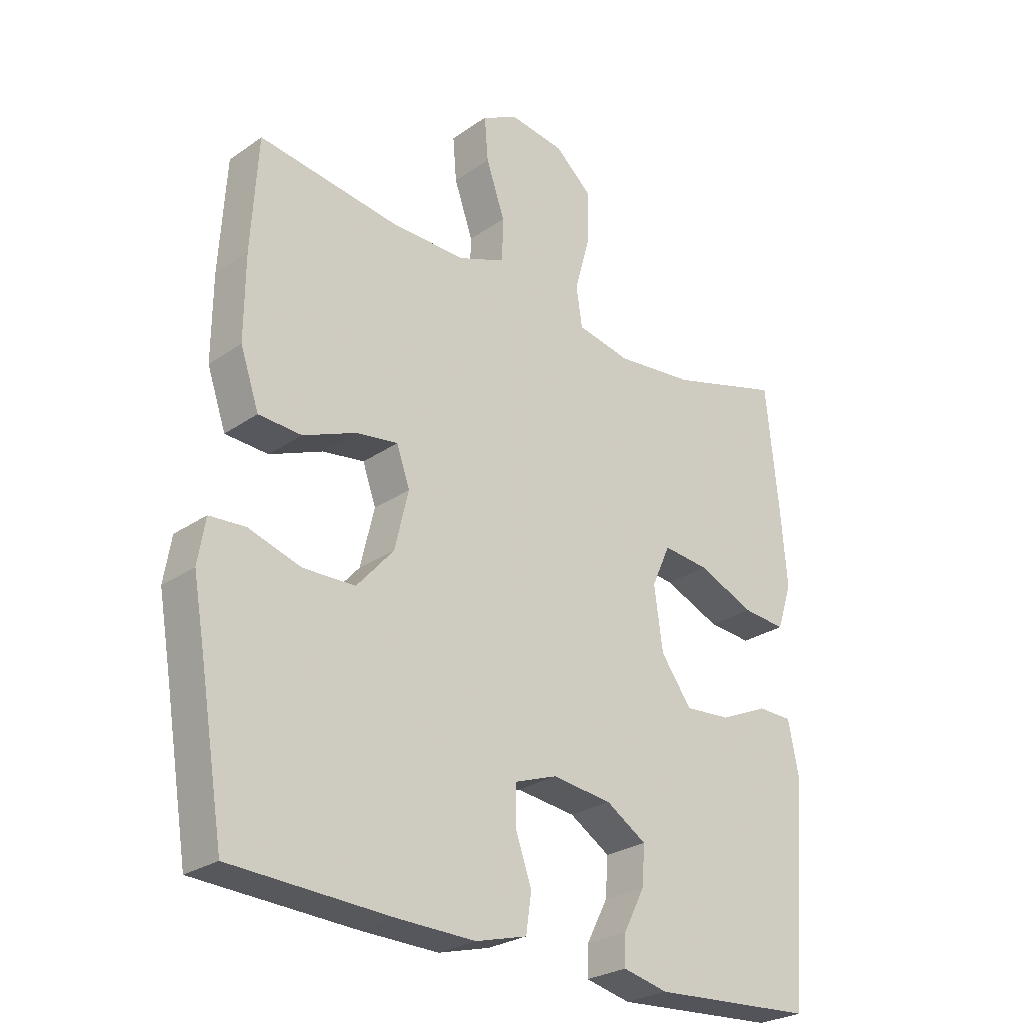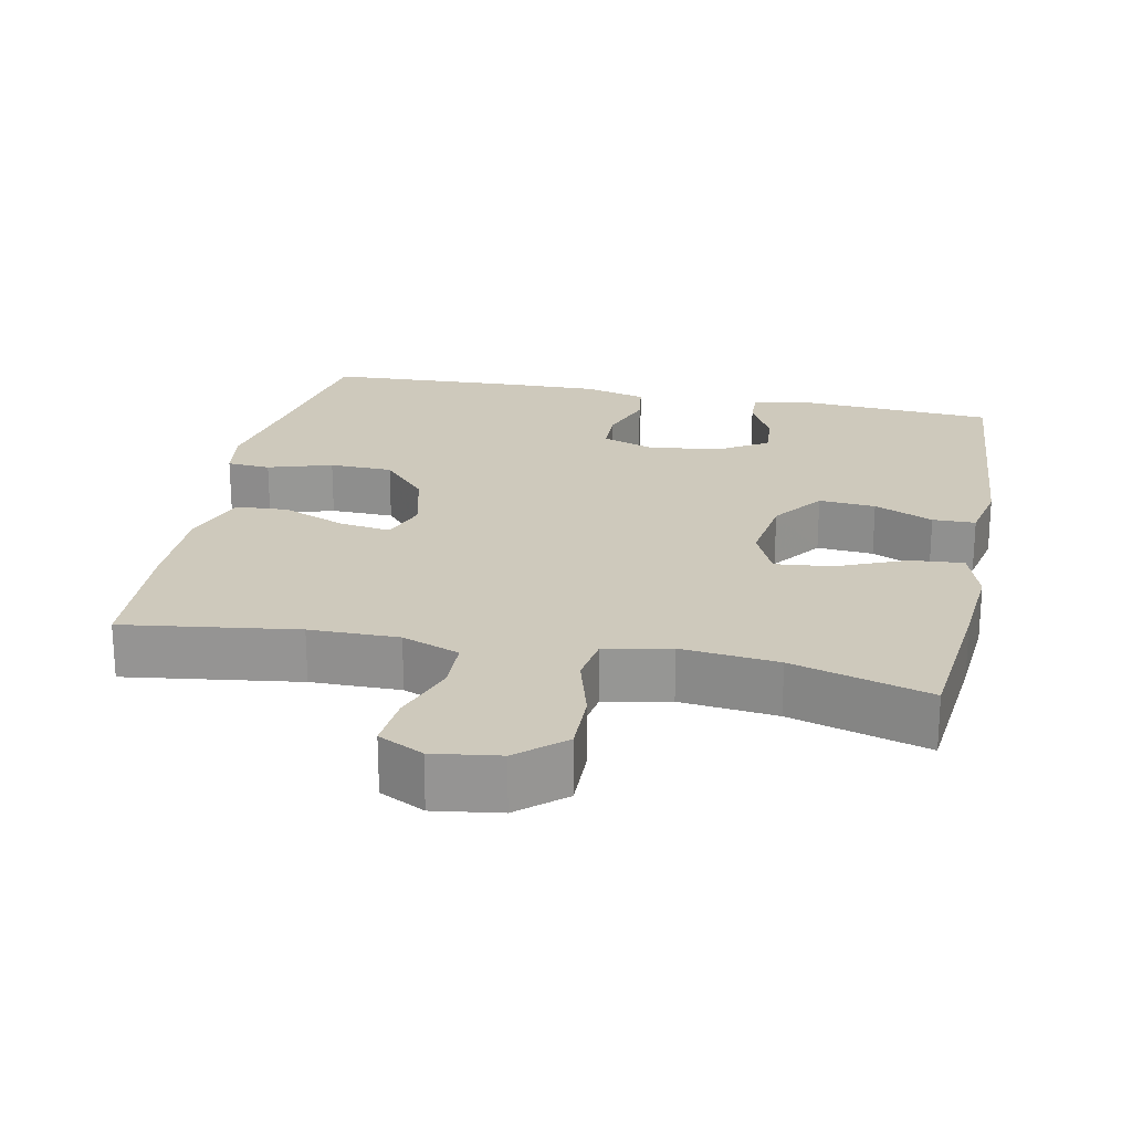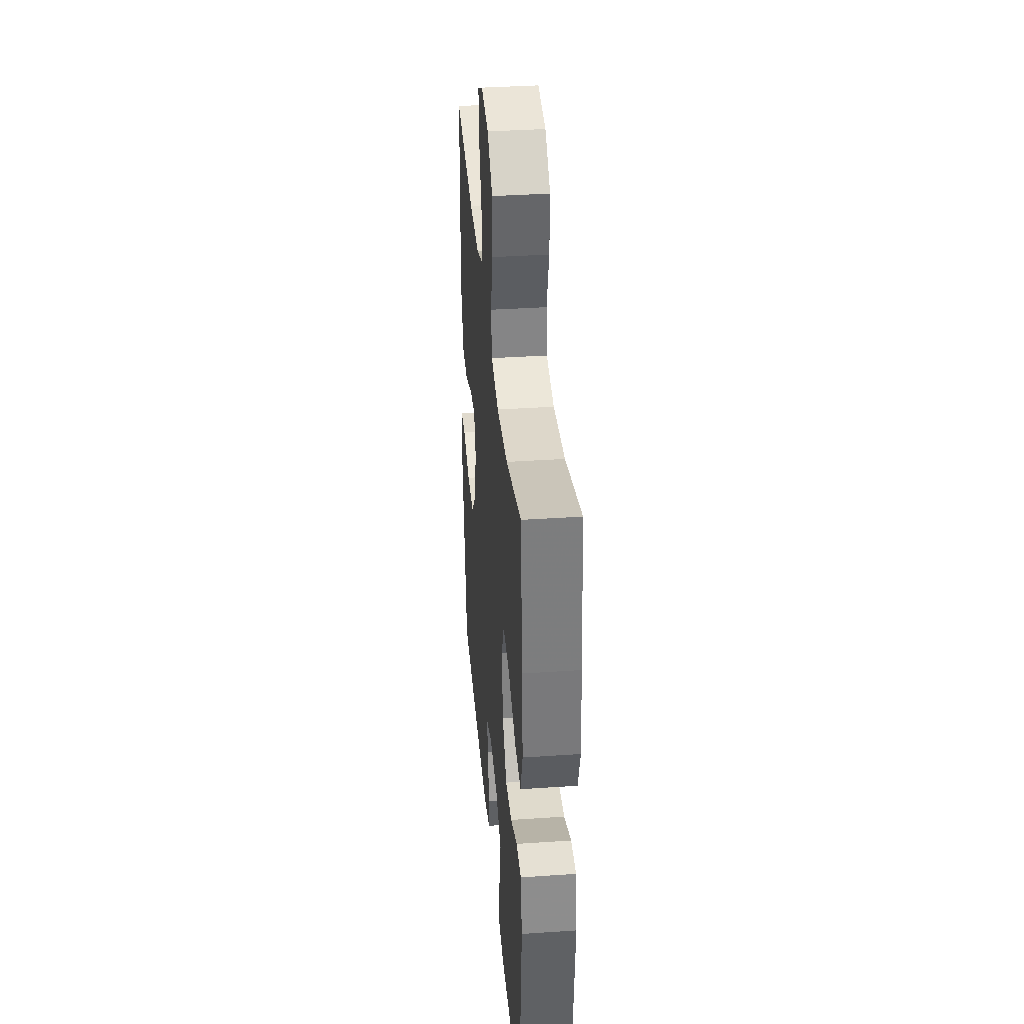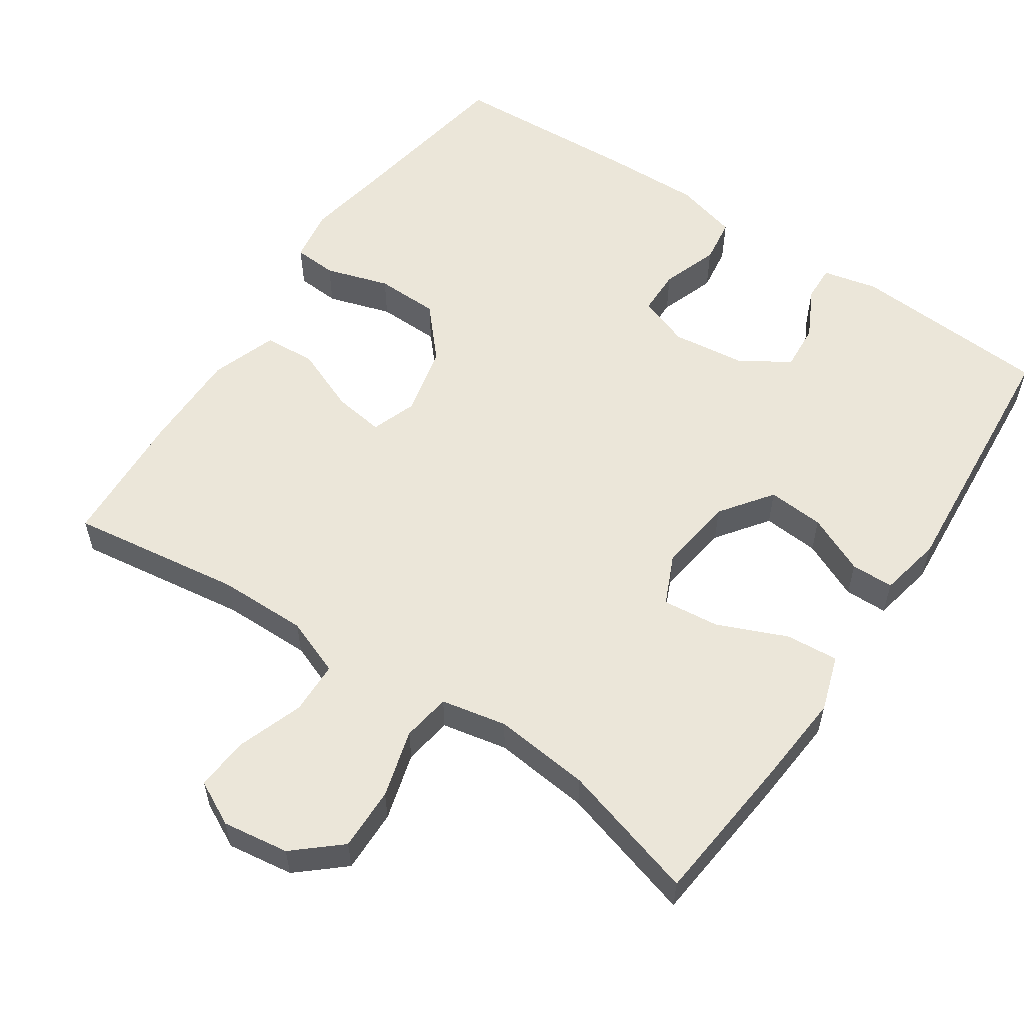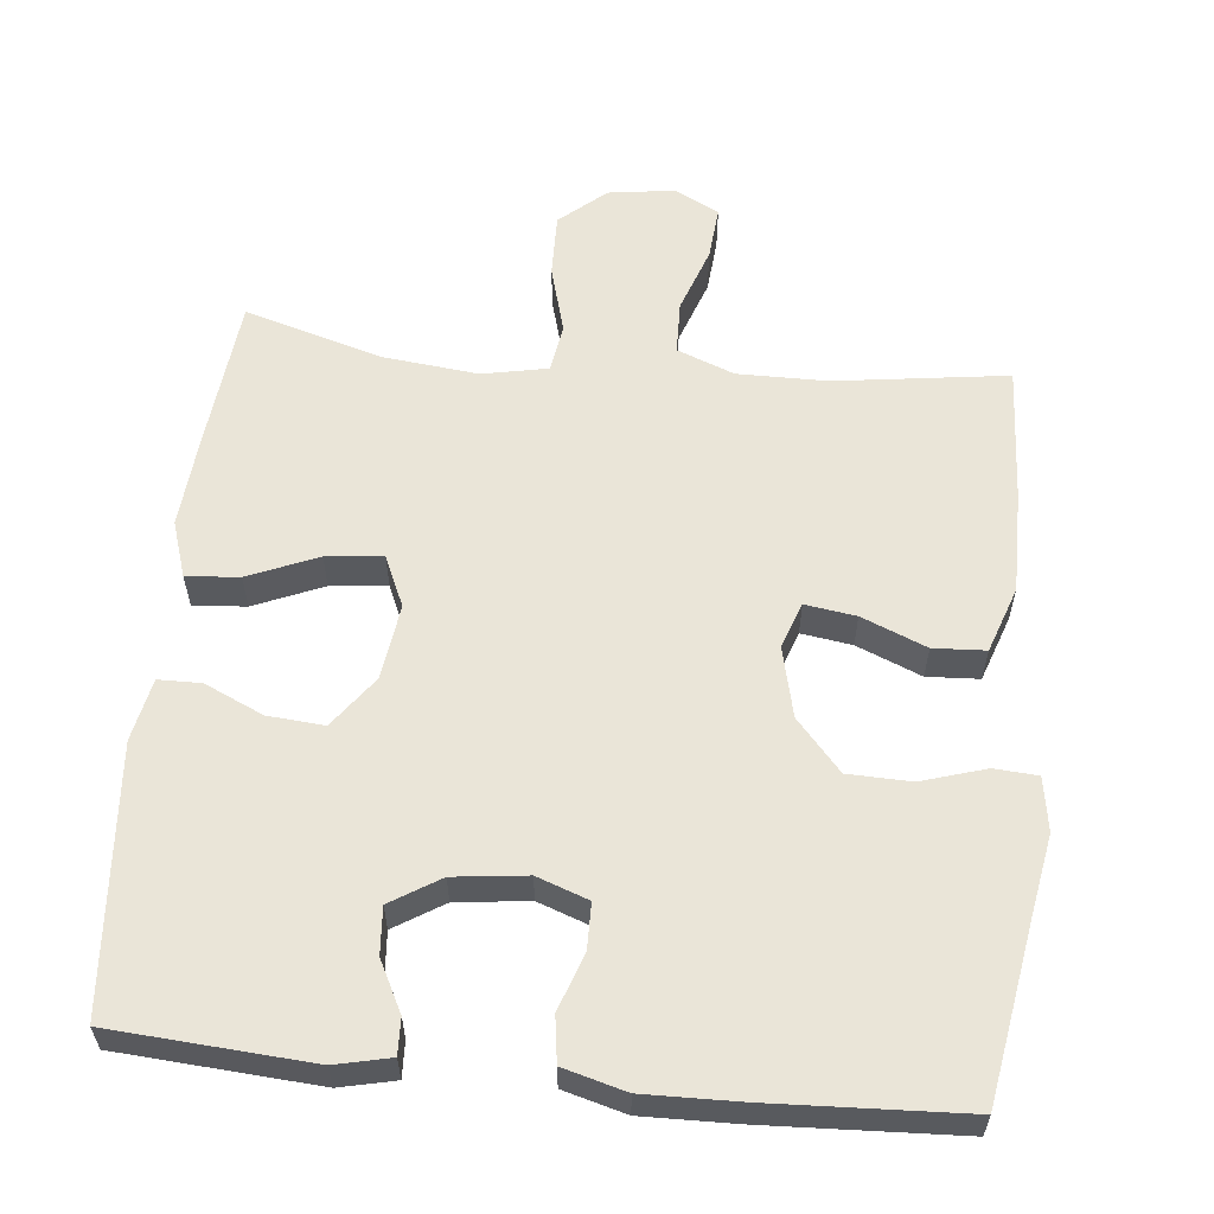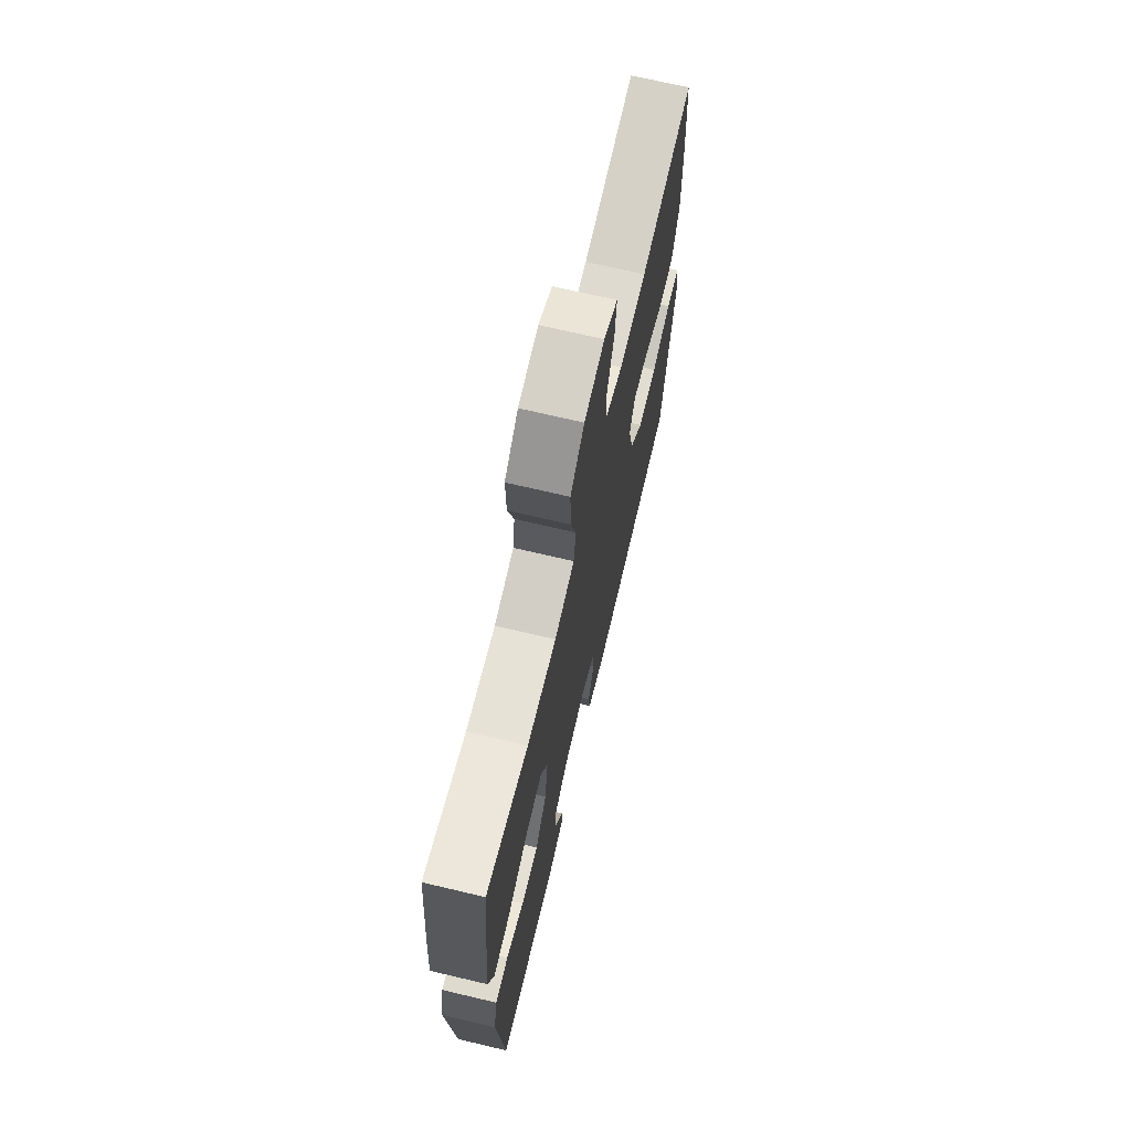
<metadata>
{"format":"obj","ext":"obj","renderer":"f3d","projection":"perspective","resolution":1024,"background":"white","views":[{"elev":-26.6,"azim":-42.8,"up":"+Z"},{"elev":22.3,"azim":11.6,"up":"+Y"},{"elev":37.1,"azim":85.0,"up":"+Z"},{"elev":56.8,"azim":34.0,"up":"+Y"},{"elev":59.0,"azim":-174.1,"up":"+Y"},{"elev":70.2,"azim":103.3,"up":"+Z"}]}
</metadata>
<code>
v -0.5 0.07 0.5
v -0.265 0.07 0.467
v -0.144 0.07 0.466
v -0.066 0.07 0.496
v -0.064 0.07 0.568
v -0.095 0.07 0.657
v -0.101 0.07 0.73
v -0.04 0.07 0.761
v 0.05 0.07 0.748
v 0.112 0.07 0.694
v 0.11 0.07 0.608
v 0.084 0.07 0.516
v 0.094 0.07 0.45
v 0.183 0.07 0.432
v 0.314 0.07 0.446
v 0.5 0.07 0.5
v 0.521 0.07 0.291
v 0.531 0.07 0.167
v 0.506 0.07 0.091
v 0.434 0.07 0.097
v 0.34 0.07 0.137
v 0.263 0.07 0.145
v 0.232 0.07 0.076
v 0.246 0.07 -0.027
v 0.297 0.07 -0.097
v 0.374 0.07 -0.091
v 0.454 0.07 -0.055
v 0.512 0.07 -0.056
v 0.529 0.07 -0.141
v 0.5 0.07 -0.5
v 0.23 0.07 -0.518
v 0.155 0.07 -0.501
v 0.157 0.07 -0.452
v 0.192 0.07 -0.384
v 0.197 0.07 -0.32
v 0.13 0.07 -0.278
v 0.031 0.07 -0.266
v -0.039 0.07 -0.291
v -0.04 0.07 -0.354
v -0.013 0.07 -0.431
v -0.022 0.07 -0.493
v -0.107 0.07 -0.516
v -0.236 0.07 -0.513
v -0.5 0.07 -0.5
v -0.539 0.07 -0.264
v -0.559 0.07 -0.15
v -0.547 0.07 -0.077
v -0.488 0.07 -0.073
v -0.401 0.07 -0.1
v -0.315 0.07 -0.098
v -0.254 0.07 -0.029
v -0.231 0.07 0.067
v -0.253 0.07 0.129
v -0.322 0.07 0.119
v -0.41 0.07 0.083
v -0.481 0.07 0.087
v -0.512 0.07 0.177
v -0.511 0.07 0.315
v -0.5 0 0.5
v -0.265 0 0.467
v -0.144 0 0.466
v -0.066 0 0.496
v -0.064 0 0.568
v -0.095 0 0.657
v -0.101 0 0.73
v -0.04 0 0.761
v 0.05 0 0.748
v 0.112 0 0.694
v 0.11 0 0.608
v 0.084 0 0.516
v 0.094 0 0.45
v 0.183 0 0.432
v 0.314 0 0.446
v 0.5 0 0.5
v 0.521 0 0.291
v 0.531 0 0.167
v 0.506 0 0.091
v 0.434 0 0.097
v 0.34 0 0.137
v 0.263 0 0.145
v 0.232 0 0.076
v 0.246 0 -0.027
v 0.297 0 -0.097
v 0.374 0 -0.091
v 0.454 0 -0.055
v 0.512 0 -0.056
v 0.529 0 -0.141
v 0.5 0 -0.5
v 0.23 0 -0.518
v 0.155 0 -0.501
v 0.157 0 -0.452
v 0.192 0 -0.384
v 0.197 0 -0.32
v 0.13 0 -0.278
v 0.031 0 -0.266
v -0.039 0 -0.291
v -0.04 0 -0.354
v -0.013 0 -0.431
v -0.022 0 -0.493
v -0.107 0 -0.516
v -0.236 0 -0.513
v -0.5 0 -0.5
v -0.539 0 -0.264
v -0.559 0 -0.15
v -0.547 0 -0.077
v -0.488 0 -0.073
v -0.401 0 -0.1
v -0.315 0 -0.098
v -0.254 0 -0.029
v -0.231 0 0.067
v -0.253 0 0.129
v -0.322 0 0.119
v -0.41 0 0.083
v -0.481 0 0.087
v -0.512 0 0.177
v -0.511 0 0.315
f 58 1 2
f 57 58 2
f 56 57 2
f 55 56 2
f 54 55 2
f 53 54 2 3
f 52 53 3 4
f 51 52 4
f 47 48 49
f 46 47 49
f 45 46 49
f 45 49 50
f 44 45 50
f 43 44 50
f 42 43 50
f 41 42 50
f 40 41 50
f 39 40 50
f 38 39 50 51
f 32 33 34
f 31 32 34
f 30 31 34
f 29 30 34
f 28 29 34
f 27 28 34
f 26 27 34
f 25 26 34 35
f 24 25 35 36
f 19 20 21
f 18 19 21
f 17 18 21
f 16 17 21
f 15 16 21
f 14 15 21 22
f 13 14 22 23
f 10 11 12
f 9 10 12
f 8 9 12
f 7 8 12
f 6 7 12
f 5 6 12
f 4 5 12 13
f 13 23 24
f 4 13 24
f 51 4 24
f 38 51 24
f 37 38 24
f 24 36 37
f 60 59 116
f 60 116 115
f 60 115 114
f 60 114 113
f 60 113 112
f 61 60 112 111
f 62 61 111 110
f 62 110 109
f 107 106 105
f 107 105 104
f 107 104 103
f 108 107 103
f 108 103 102
f 108 102 101
f 108 101 100
f 108 100 99
f 108 99 98
f 108 98 97
f 109 108 97 96
f 92 91 90
f 92 90 89
f 92 89 88
f 92 88 87
f 92 87 86
f 92 86 85
f 92 85 84
f 93 92 84 83
f 94 93 83 82
f 79 78 77
f 79 77 76
f 79 76 75
f 79 75 74
f 79 74 73
f 80 79 73 72
f 81 80 72 71
f 70 69 68
f 70 68 67
f 70 67 66
f 70 66 65
f 70 65 64
f 70 64 63
f 71 70 63 62
f 82 81 71
f 82 71 62
f 82 62 109
f 82 109 96
f 82 96 95
f 95 94 82
f 1 59 60 2
f 2 60 61 3
f 3 61 62 4
f 4 62 63 5
f 5 63 64 6
f 6 64 65 7
f 7 65 66 8
f 8 66 67 9
f 9 67 68 10
f 10 68 69 11
f 11 69 70 12
f 12 70 71 13
f 13 71 72 14
f 14 72 73 15
f 15 73 74 16
f 16 74 75 17
f 17 75 76 18
f 18 76 77 19
f 19 77 78 20
f 20 78 79 21
f 21 79 80 22
f 22 80 81 23
f 23 81 82 24
f 24 82 83 25
f 25 83 84 26
f 26 84 85 27
f 27 85 86 28
f 28 86 87 29
f 29 87 88 30
f 30 88 89 31
f 31 89 90 32
f 32 90 91 33
f 33 91 92 34
f 34 92 93 35
f 35 93 94 36
f 36 94 95 37
f 37 95 96 38
f 38 96 97 39
f 39 97 98 40
f 40 98 99 41
f 41 99 100 42
f 42 100 101 43
f 43 101 102 44
f 44 102 103 45
f 45 103 104 46
f 46 104 105 47
f 47 105 106 48
f 48 106 107 49
f 49 107 108 50
f 50 108 109 51
f 51 109 110 52
f 52 110 111 53
f 53 111 112 54
f 54 112 113 55
f 55 113 114 56
f 56 114 115 57
f 57 115 116 58
f 58 116 59 1

</code>
